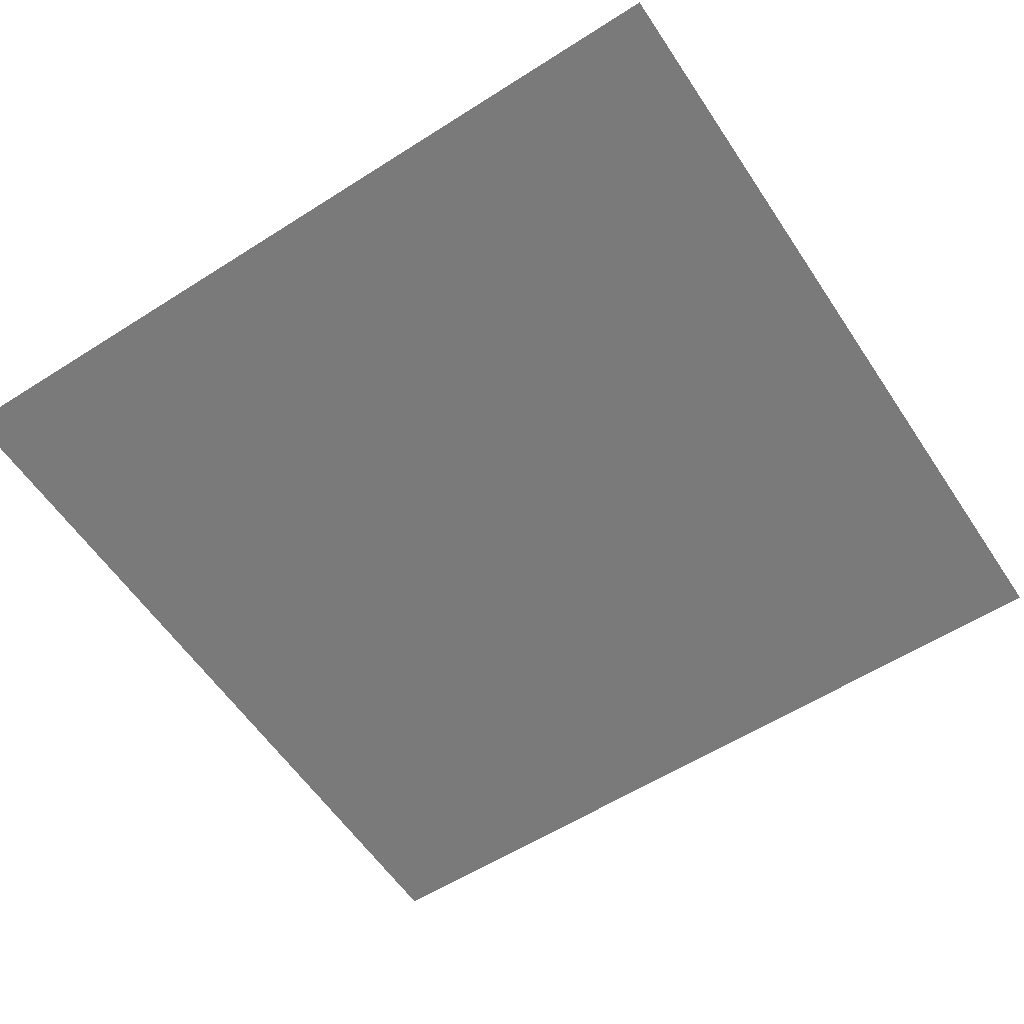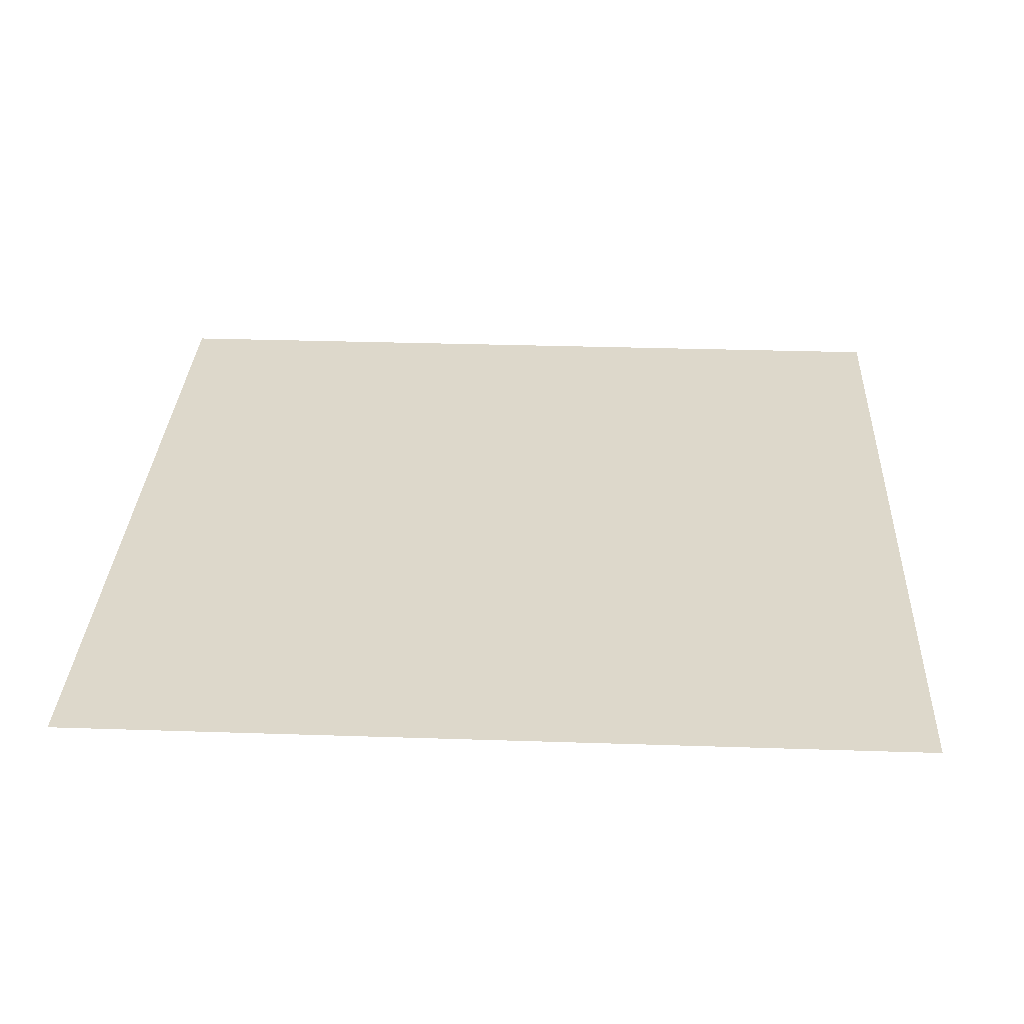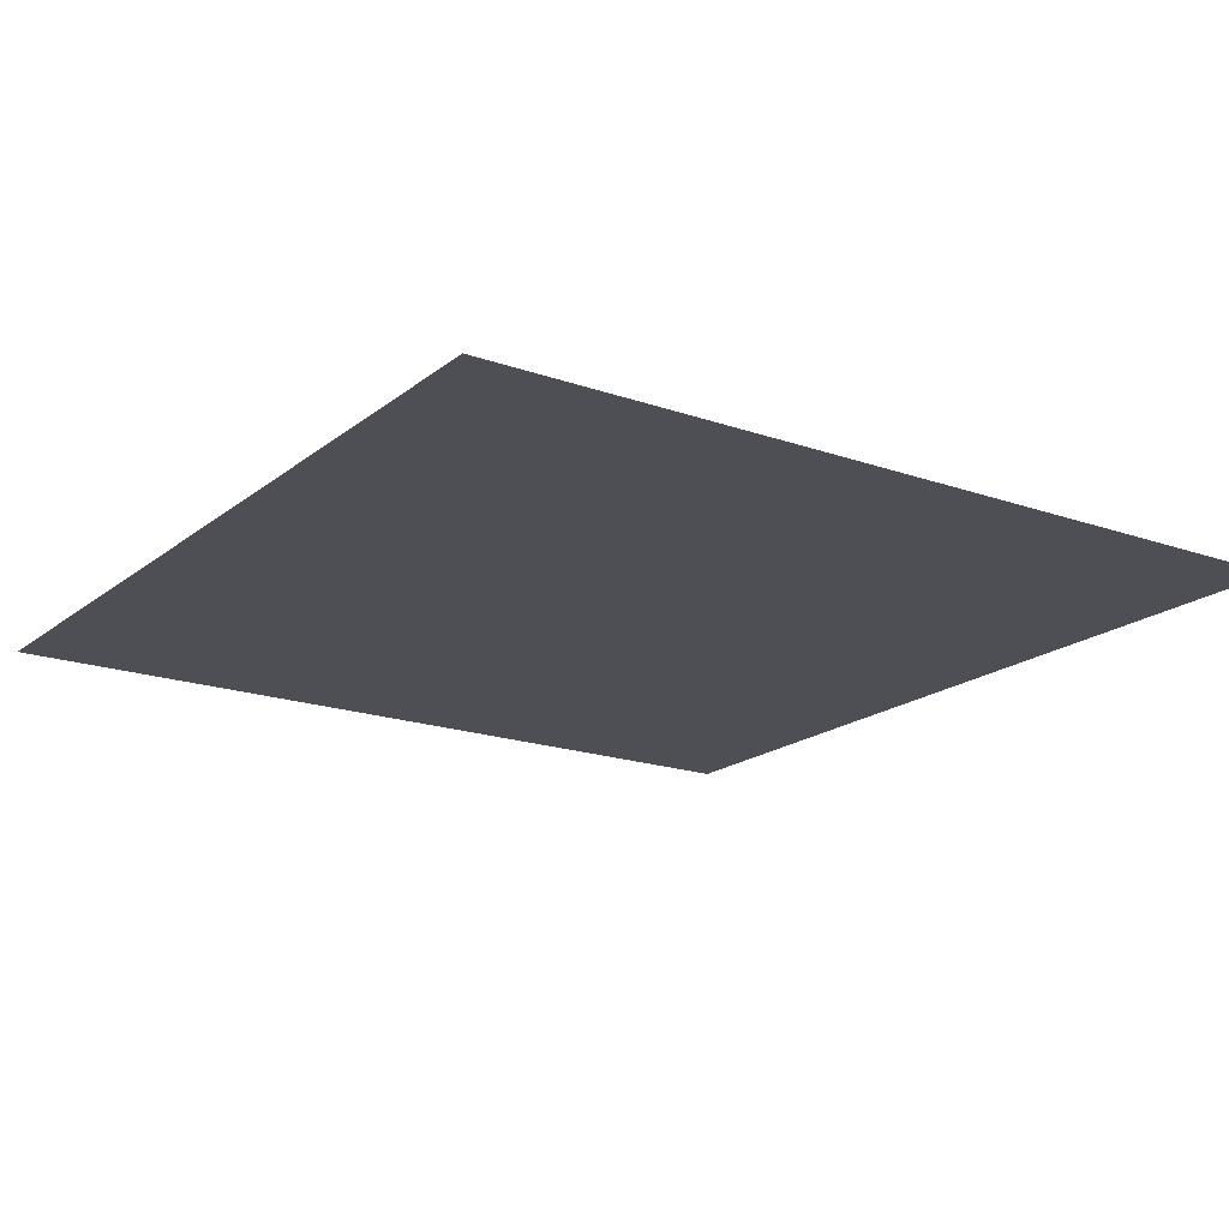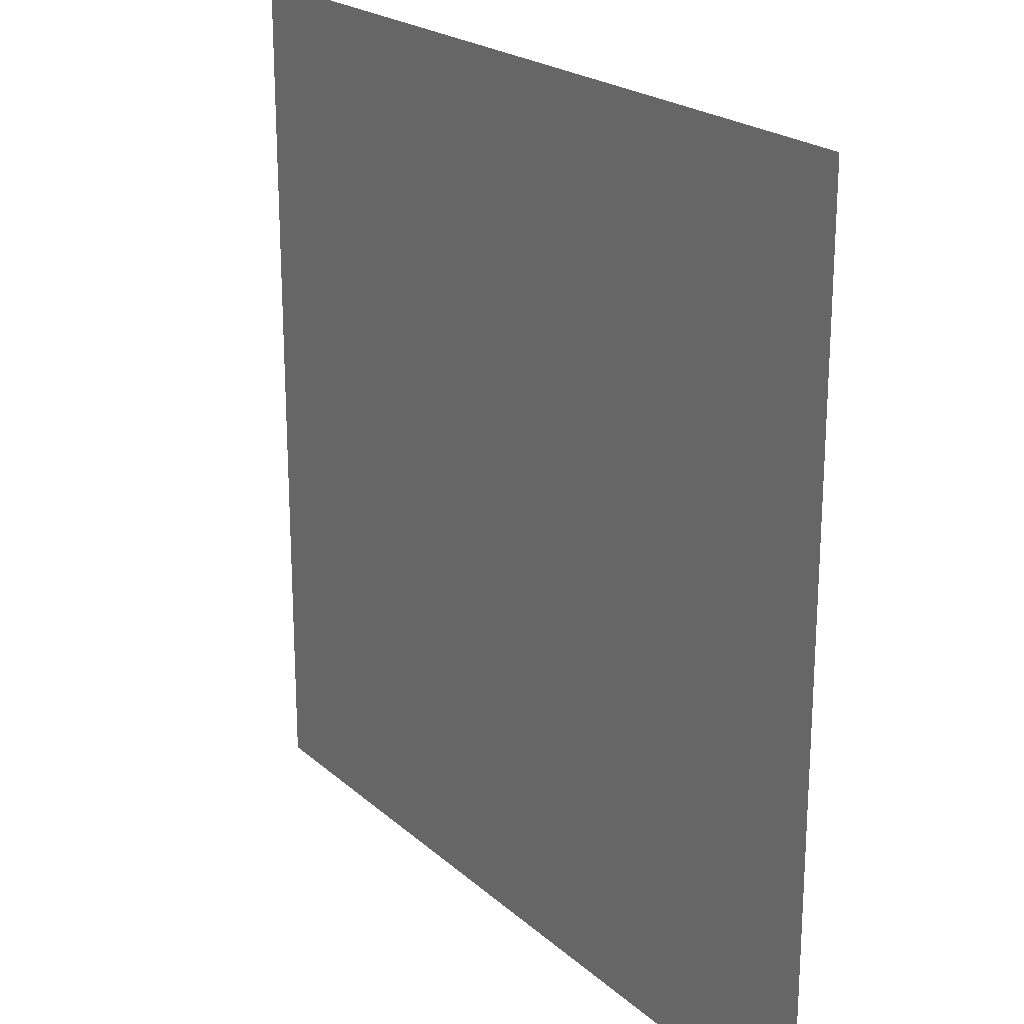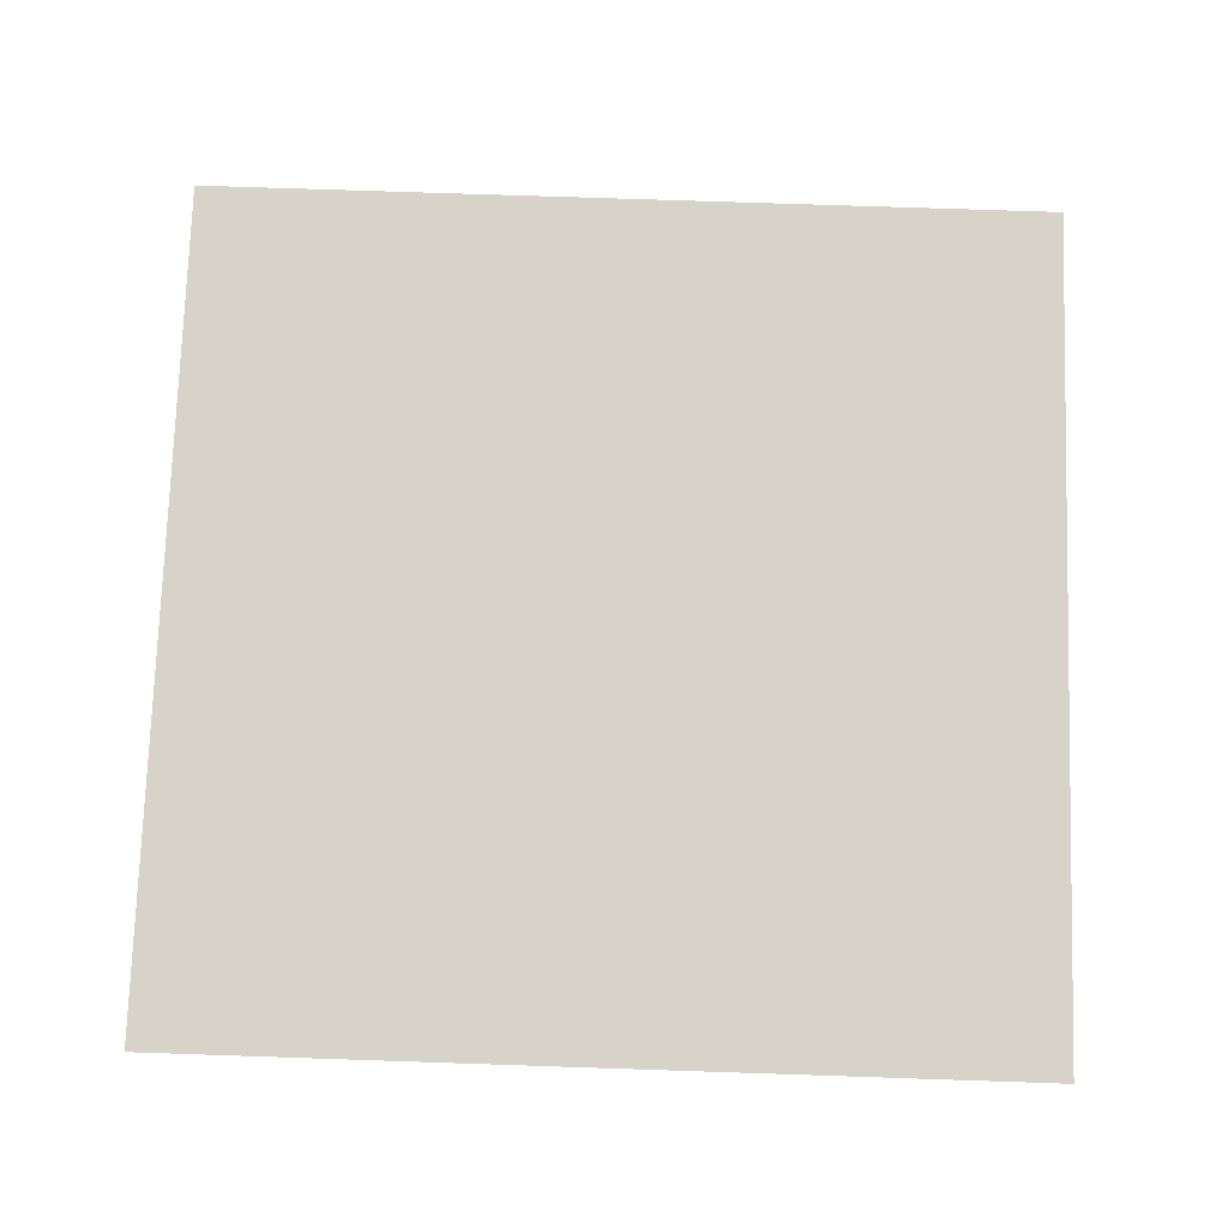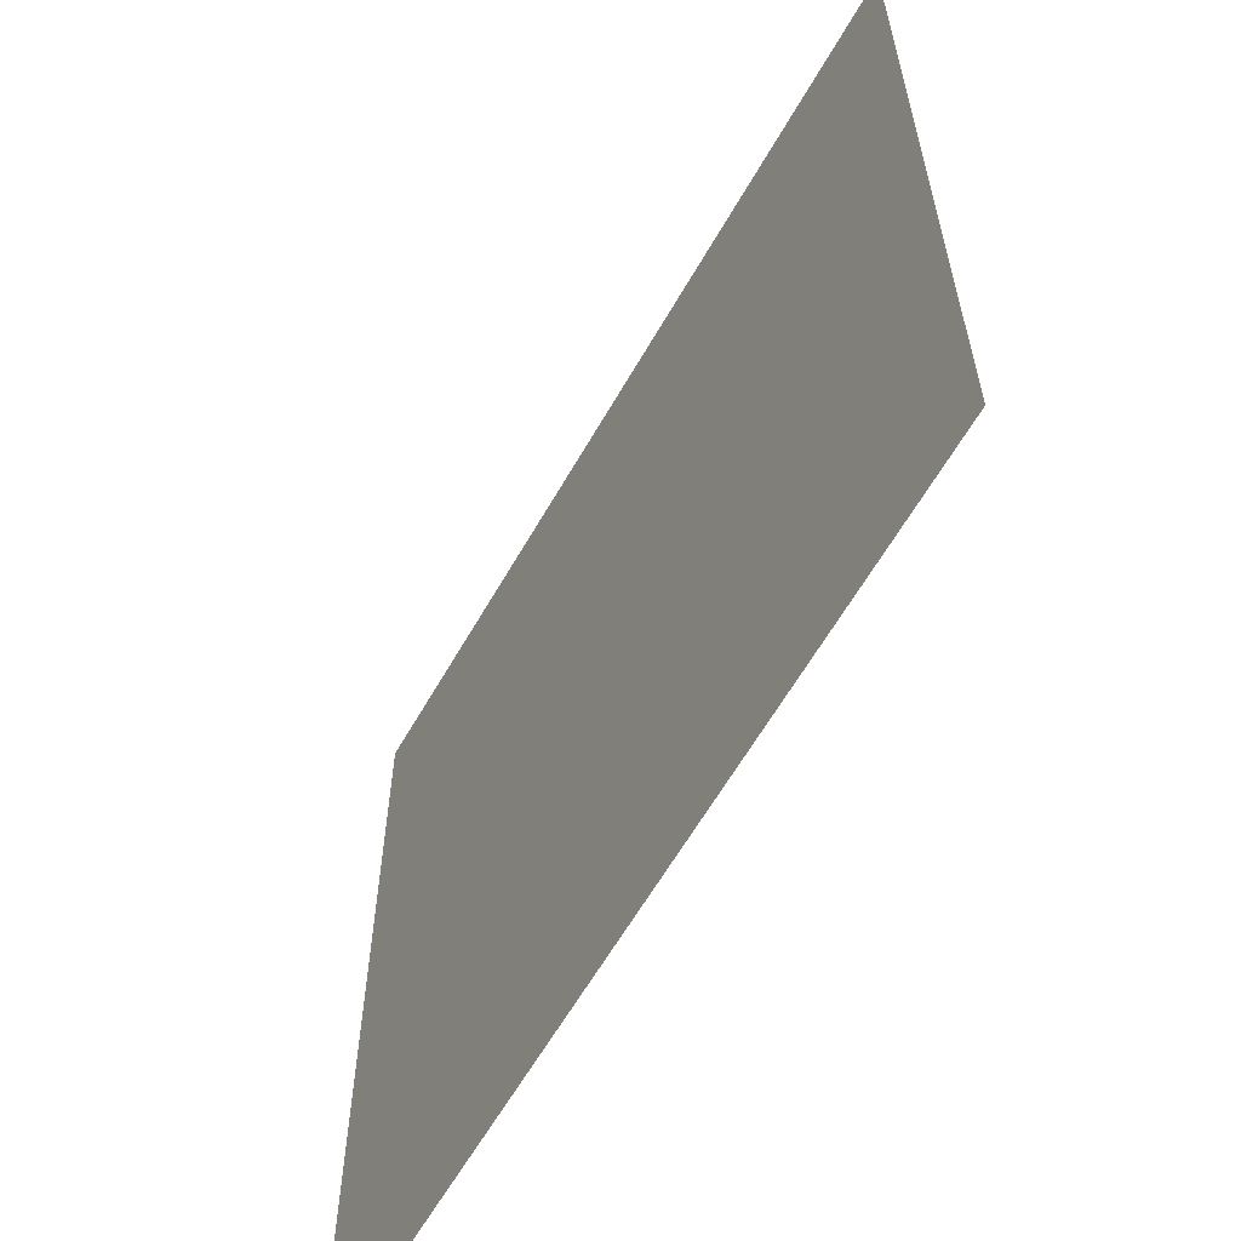
<metadata>
{"format":"obj","ext":"obj","renderer":"f3d","projection":"perspective","resolution":1024,"background":"white","views":[{"elev":-58.1,"azim":-146.6,"up":"+Y"},{"elev":31.1,"azim":2.7,"up":"+Y"},{"elev":-18.4,"azim":-124.2,"up":"+Y"},{"elev":21.6,"azim":56.2,"up":"+Z"},{"elev":75.8,"azim":1.9,"up":"+Y"},{"elev":-61.4,"azim":-119.6,"up":"+Z"}]}
</metadata>
<code>
o Plane
v -3.003 0 2.962
v 3.003 0 2.962
v -3.003 -0 -2.962
v 3.003 -0 -2.962
f 2 3 1
f 2 4 3

</code>
